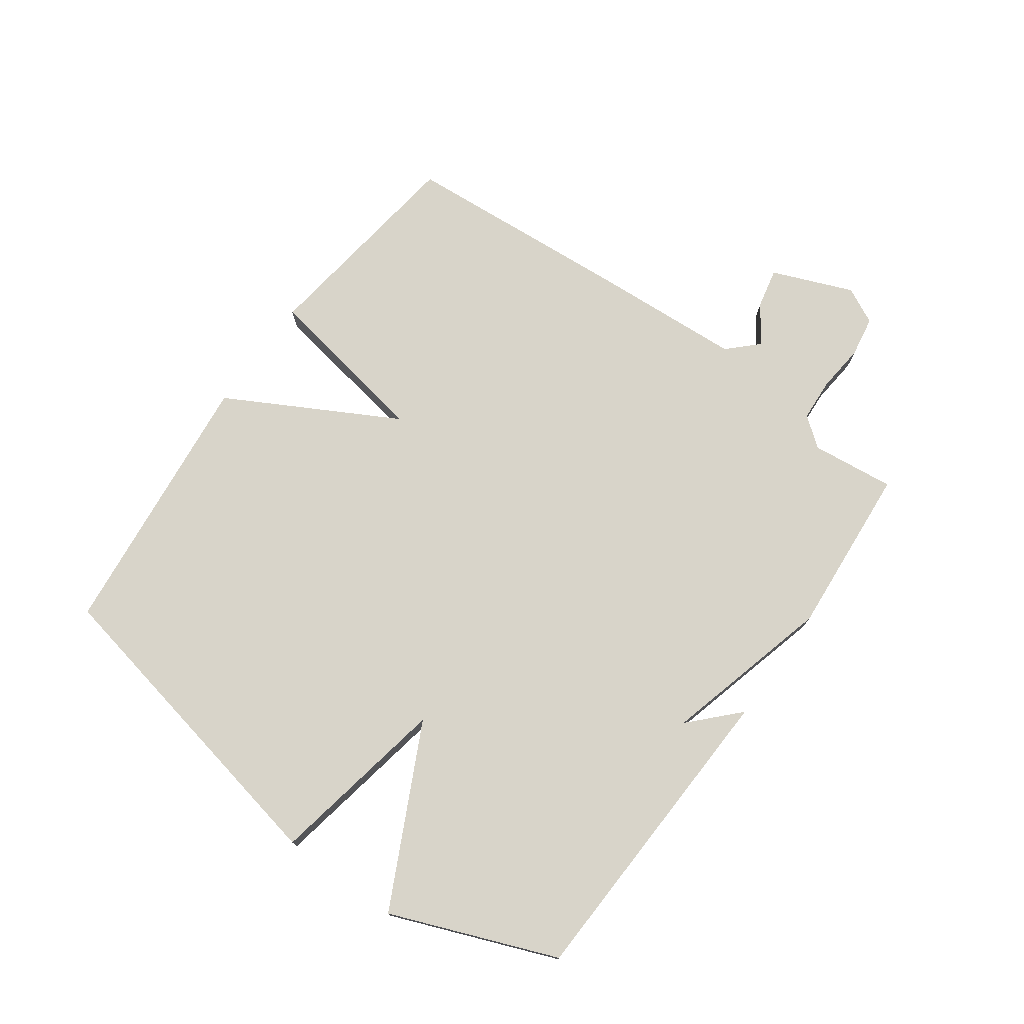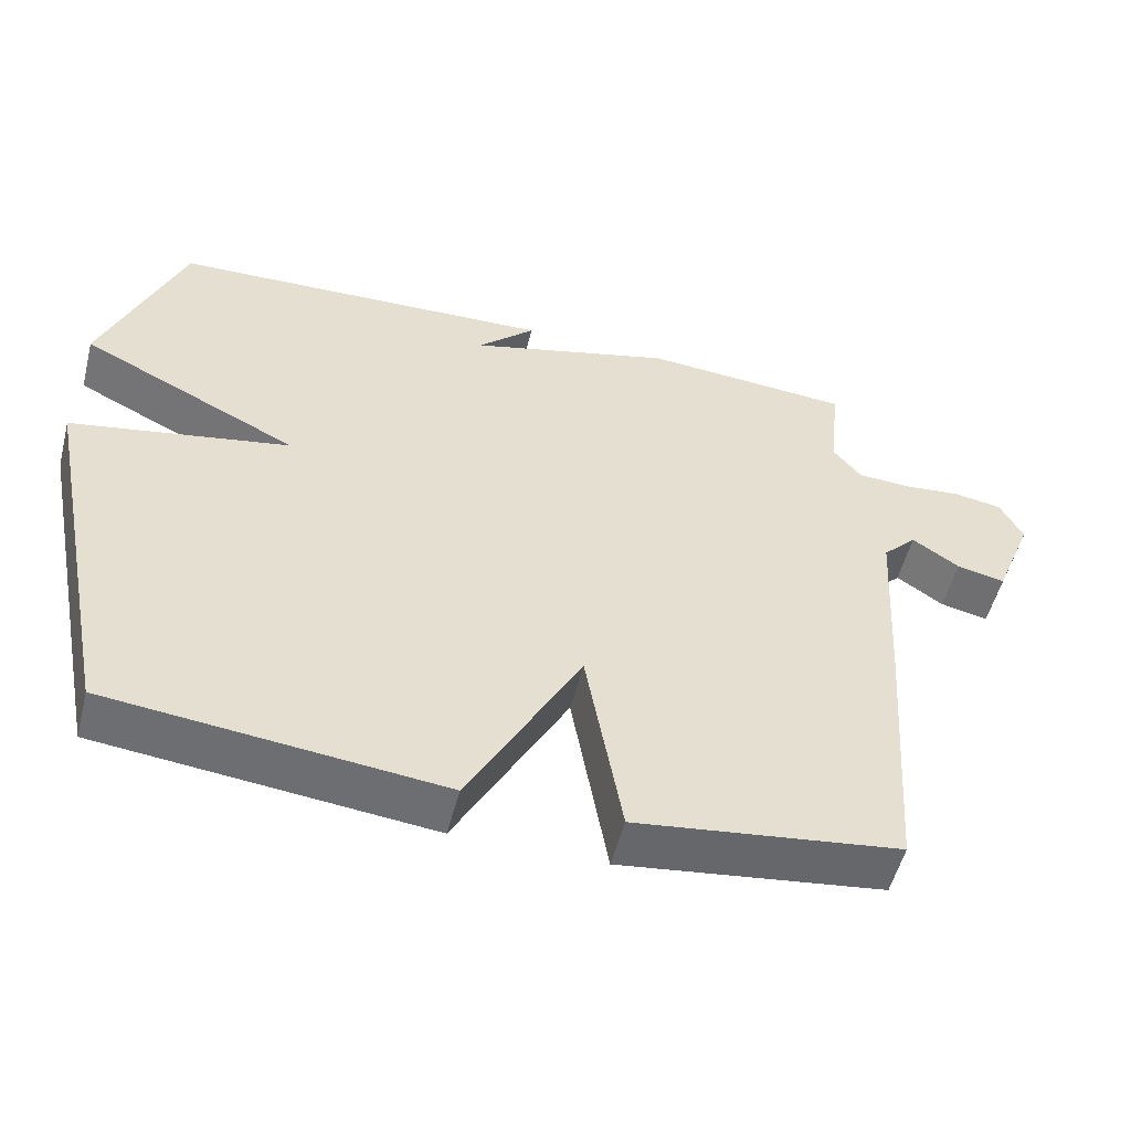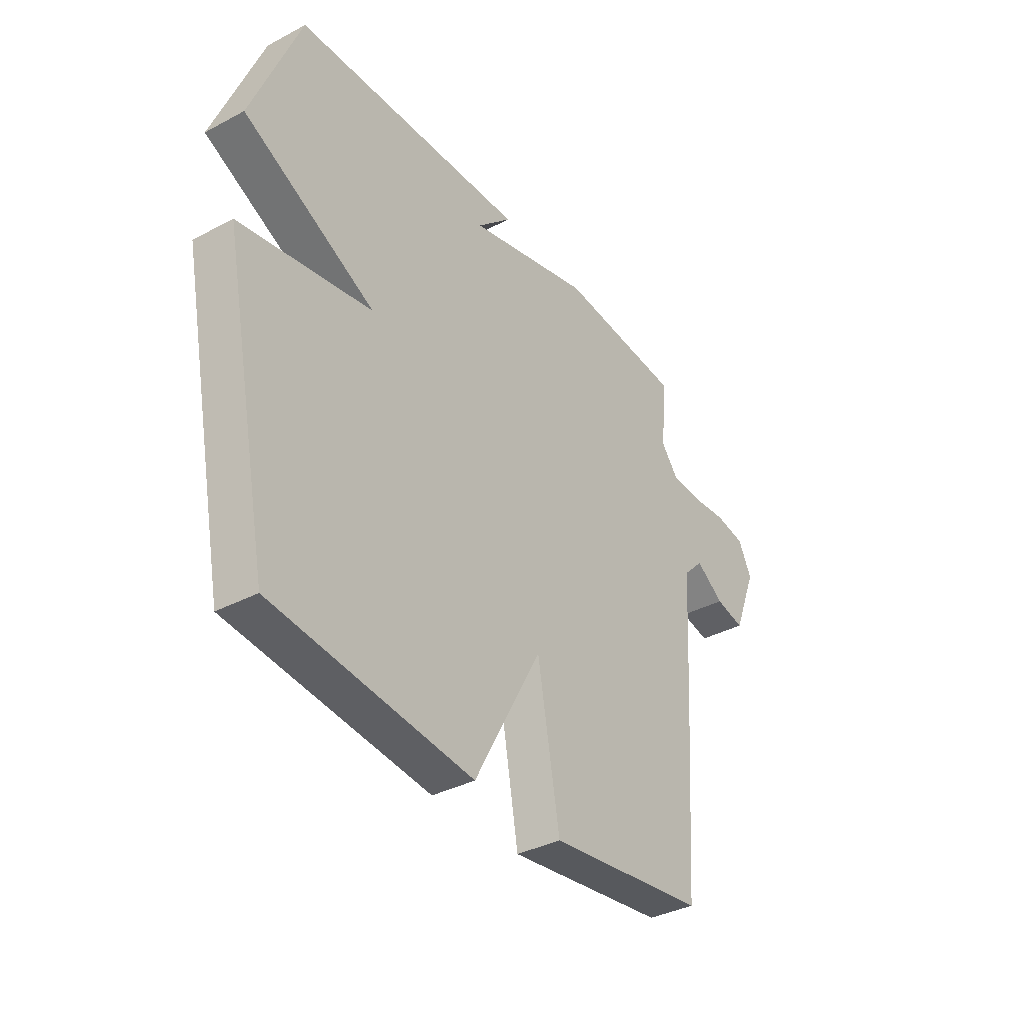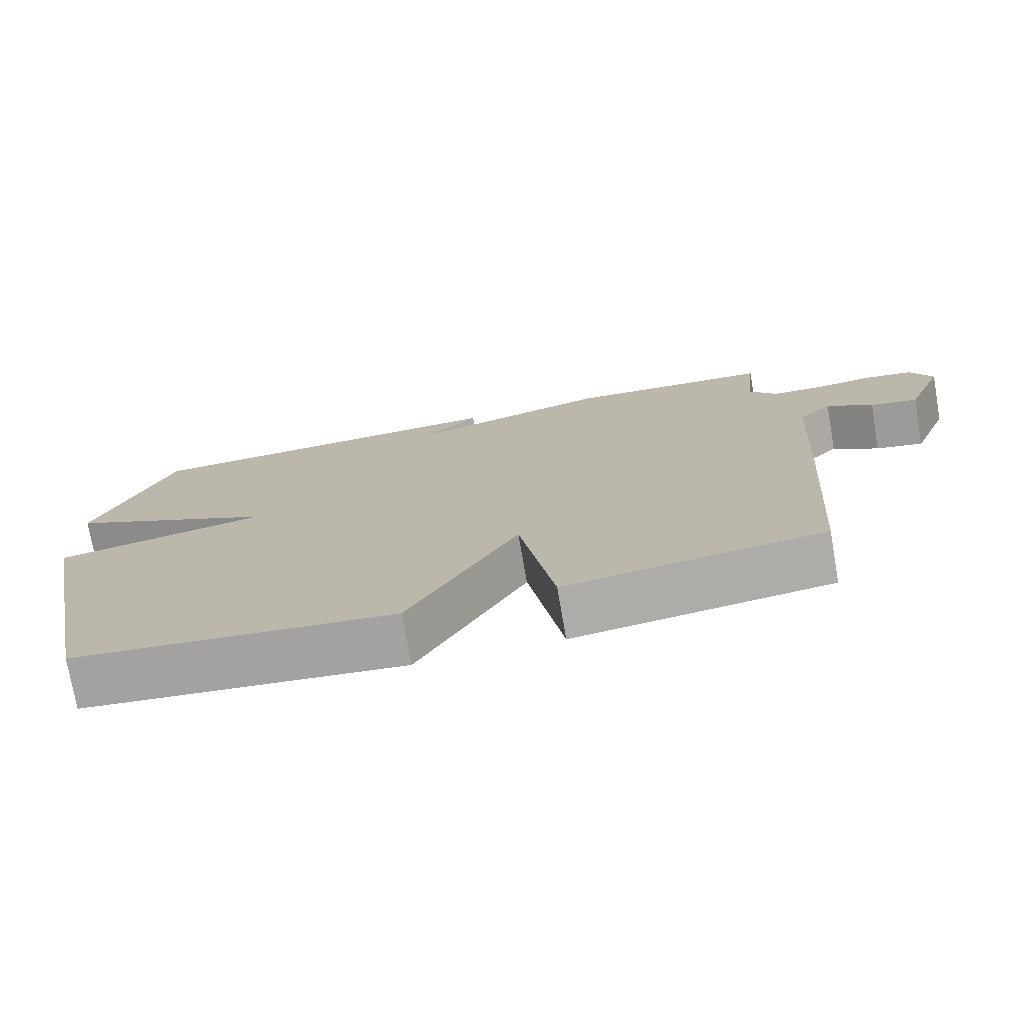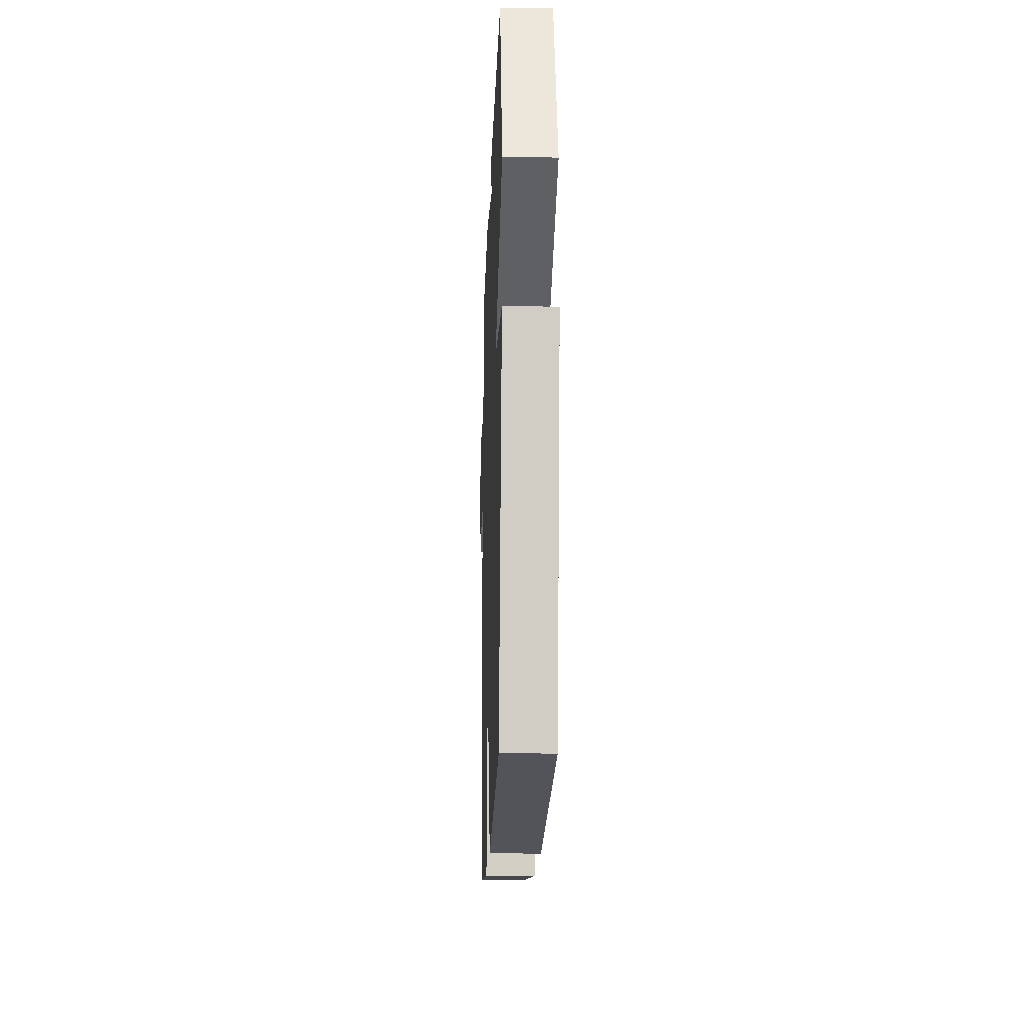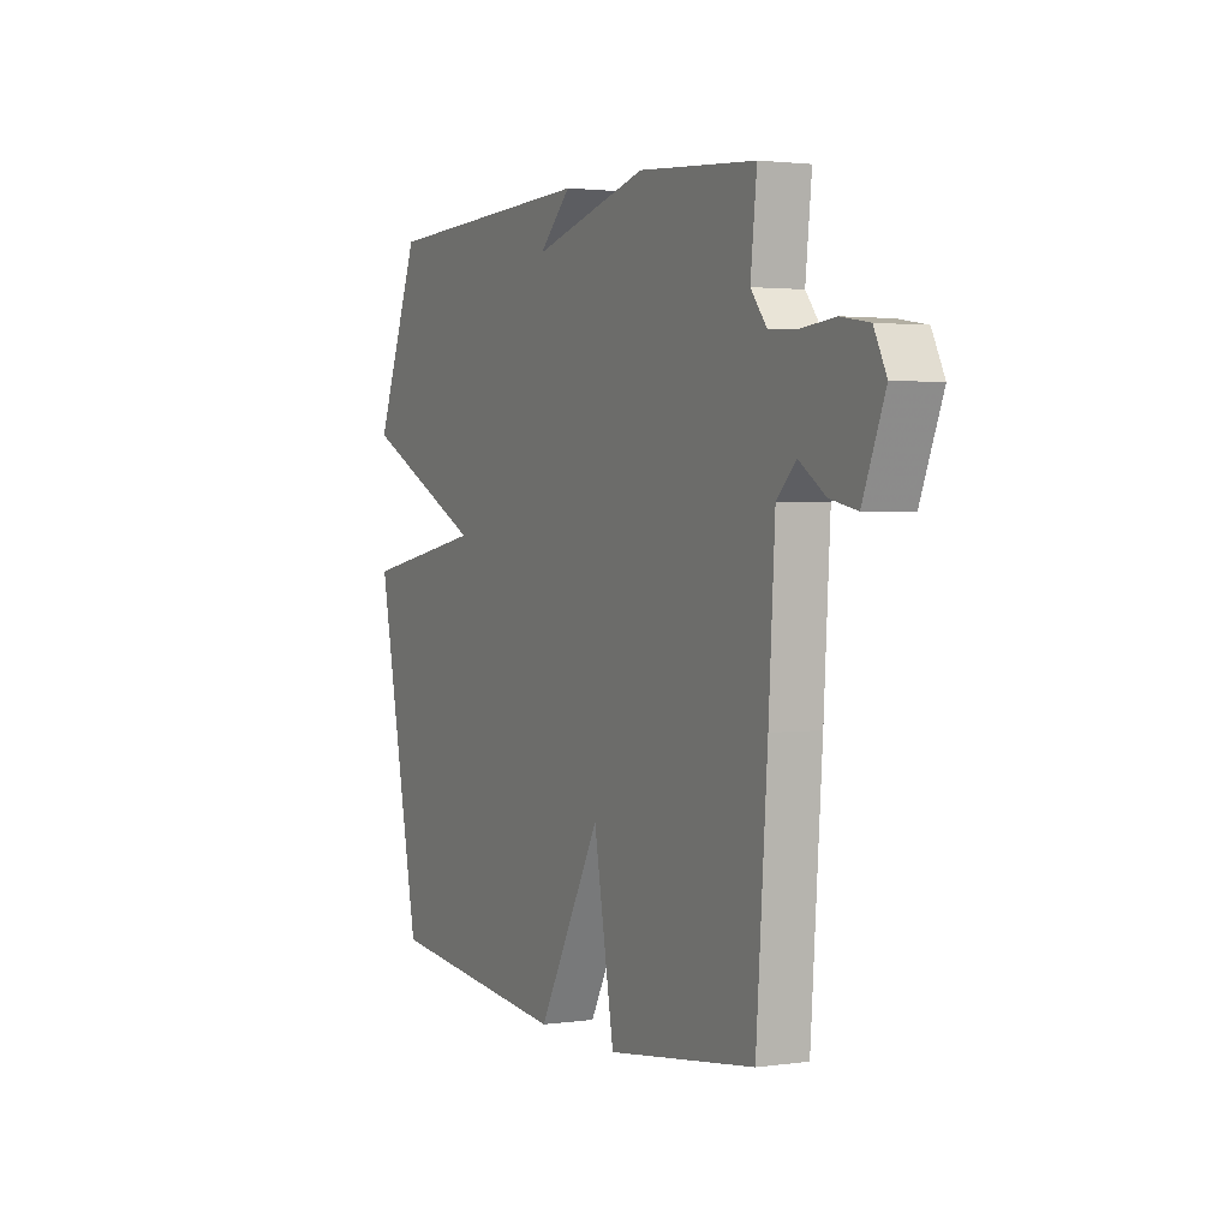
<metadata>
{"format":"obj","ext":"obj","renderer":"f3d","projection":"perspective","resolution":1024,"background":"white","views":[{"elev":75.1,"azim":-54.3,"up":"+Y"},{"elev":-53.6,"azim":-14.3,"up":"+Z"},{"elev":-36.4,"azim":-55.4,"up":"+Z"},{"elev":-74.9,"azim":9.9,"up":"+Z"},{"elev":-17.8,"azim":-91.9,"up":"+Z"},{"elev":2.2,"azim":63.5,"up":"+Z"}]}
</metadata>
<code>
v -0.5 0.07 0.5
v 0.019 0.07 0.521
v -0.058 0.07 0.447
v 0.219 0.07 0.521
v 0.5 0.07 0.5
v 0.485 0.07 0.363
v 0.523 0.07 0.315
v 0.593 0.07 0.311
v 0.672 0.07 0.319
v 0.739 0.07 0.308
v 0.769 0.07 0.248
v 0.716 0.07 0.116
v 0.651 0.07 0.13
v 0.588 0.07 0.173
v 0.542 0.07 0.126
v 0.527 0.07 -0.126
v 0.5 0.07 -0.5
v 0.145 0.07 -0.547
v 0.096 0.07 -0.269
v -0.055 0.07 -0.547
v -0.5 0.07 -0.5
v -0.607 0.07 0.028
v -0.313 0.07 0.083
v -0.607 0.07 0.228
v -0.5 0 0.5
v 0.019 0 0.521
v -0.058 0 0.447
v 0.219 0 0.521
v 0.5 0 0.5
v 0.485 0 0.363
v 0.523 0 0.315
v 0.593 0 0.311
v 0.672 0 0.319
v 0.739 0 0.308
v 0.769 0 0.248
v 0.716 0 0.116
v 0.651 0 0.13
v 0.588 0 0.173
v 0.542 0 0.126
v 0.527 0 -0.126
v 0.5 0 -0.5
v 0.145 0 -0.547
v 0.096 0 -0.269
v -0.055 0 -0.547
v -0.5 0 -0.5
v -0.607 0 0.028
v -0.313 0 0.083
v -0.607 0 0.228
f 23 24 1
f 21 22 23
f 20 21 23
f 19 20 23
f 19 23 1
f 17 18 19
f 16 17 19
f 15 16 19
f 14 15 19 1
f 12 13 14
f 11 12 14
f 10 11 14
f 9 10 14
f 8 9 14
f 7 8 14
f 6 7 14 1
f 3 4 5 6
f 3 6 1
f 1 2 3
f 25 48 47
f 47 46 45
f 47 45 44
f 47 44 43
f 25 47 43
f 43 42 41
f 43 41 40
f 43 40 39
f 25 43 39 38
f 38 37 36
f 38 36 35
f 38 35 34
f 38 34 33
f 38 33 32
f 38 32 31
f 25 38 31 30
f 30 29 28 27
f 25 30 27
f 27 26 25
f 1 25 26 2
f 2 26 27 3
f 3 27 28 4
f 4 28 29 5
f 5 29 30 6
f 6 30 31 7
f 7 31 32 8
f 8 32 33 9
f 9 33 34 10
f 10 34 35 11
f 11 35 36 12
f 12 36 37 13
f 13 37 38 14
f 14 38 39 15
f 15 39 40 16
f 16 40 41 17
f 17 41 42 18
f 18 42 43 19
f 19 43 44 20
f 20 44 45 21
f 21 45 46 22
f 22 46 47 23
f 23 47 48 24
f 24 48 25 1

</code>
